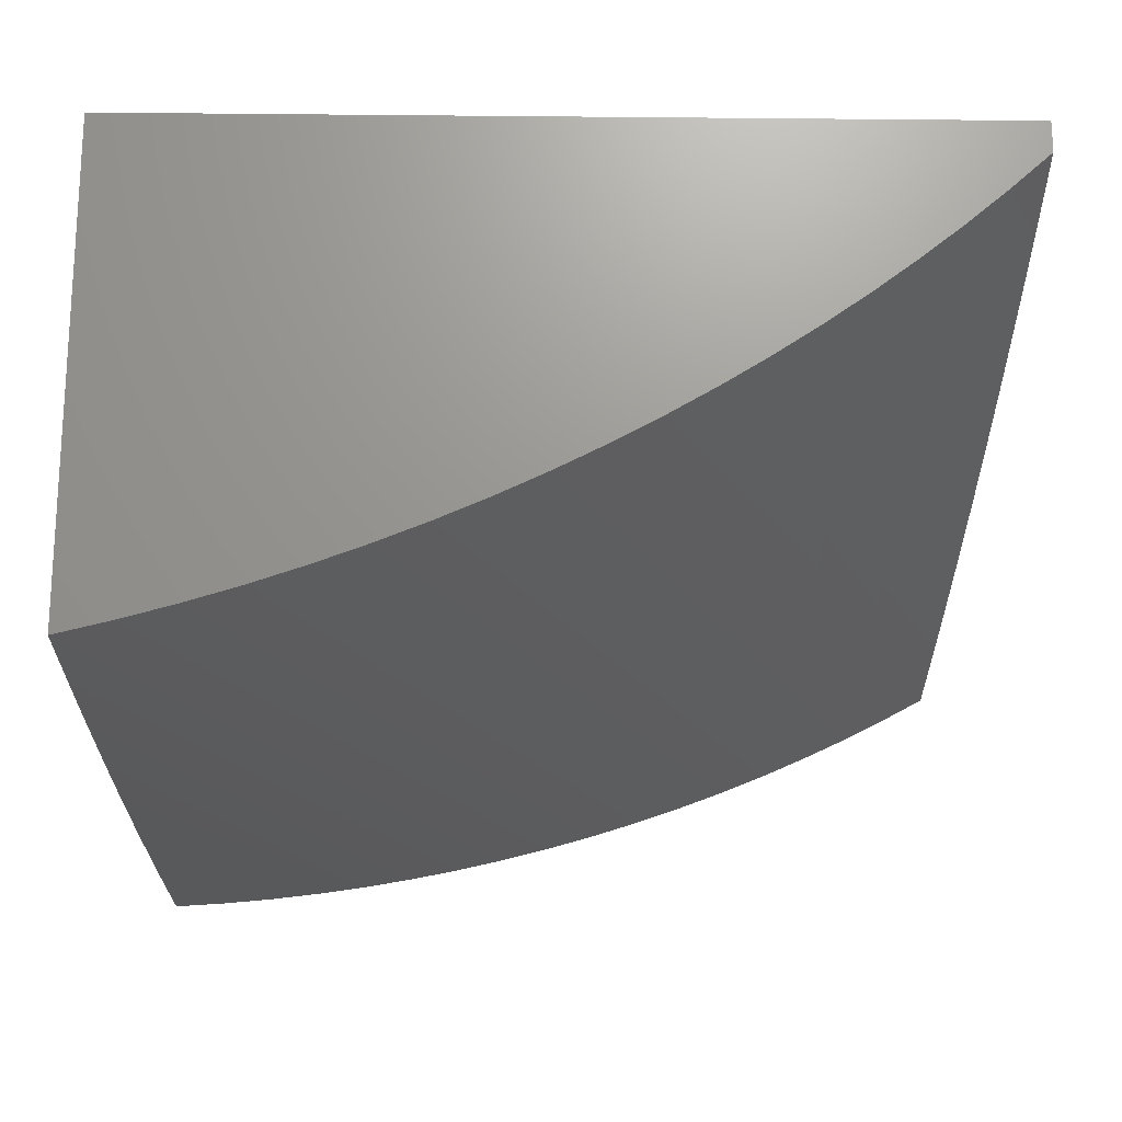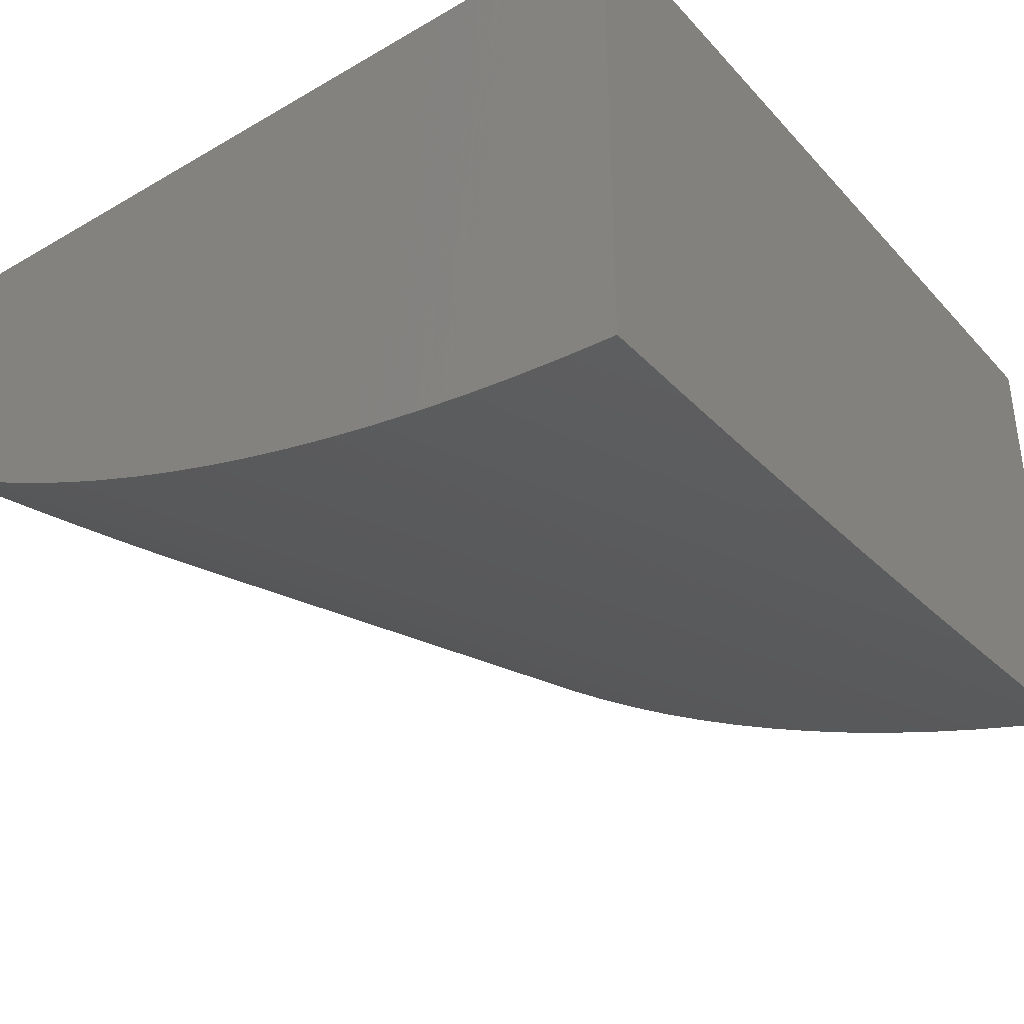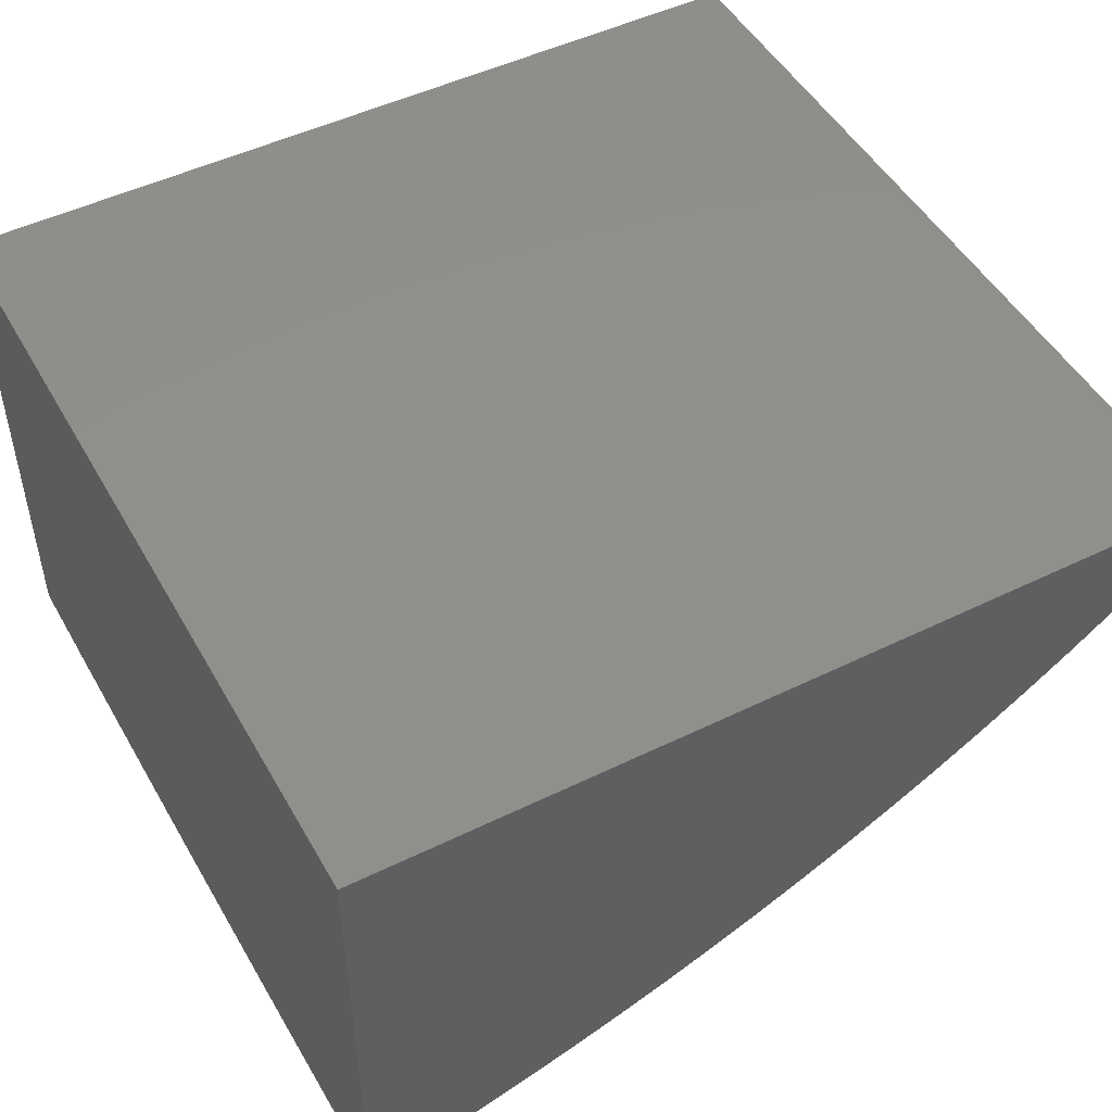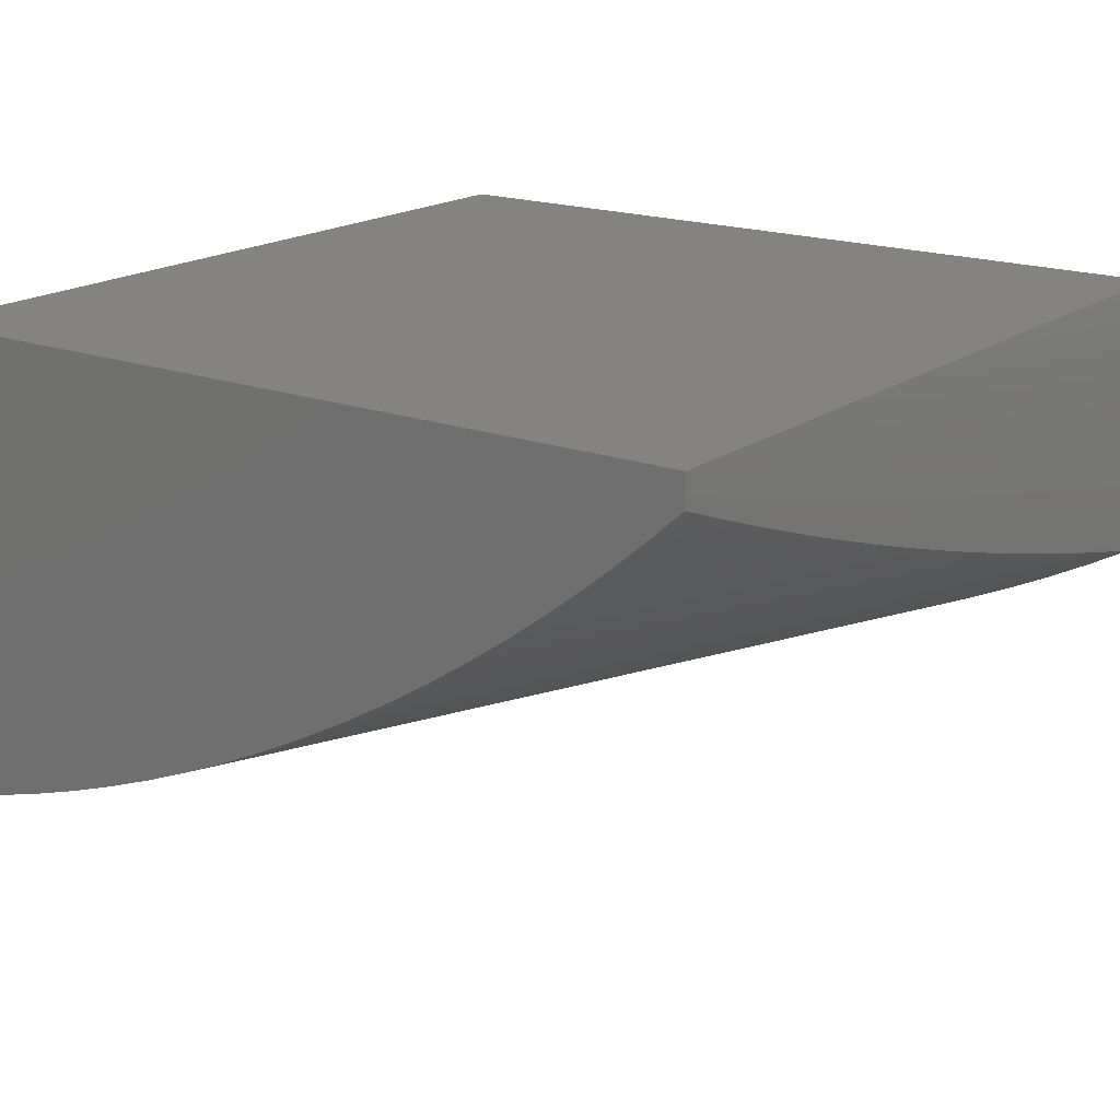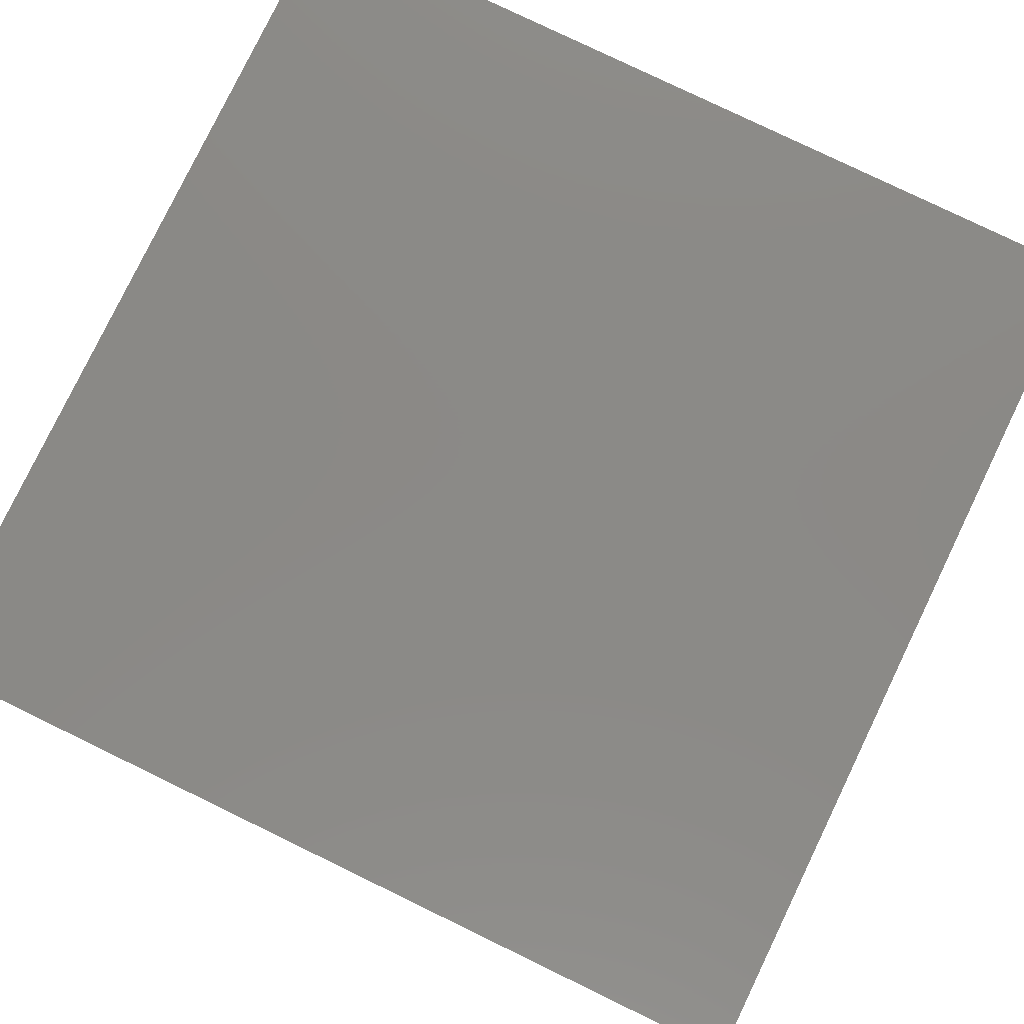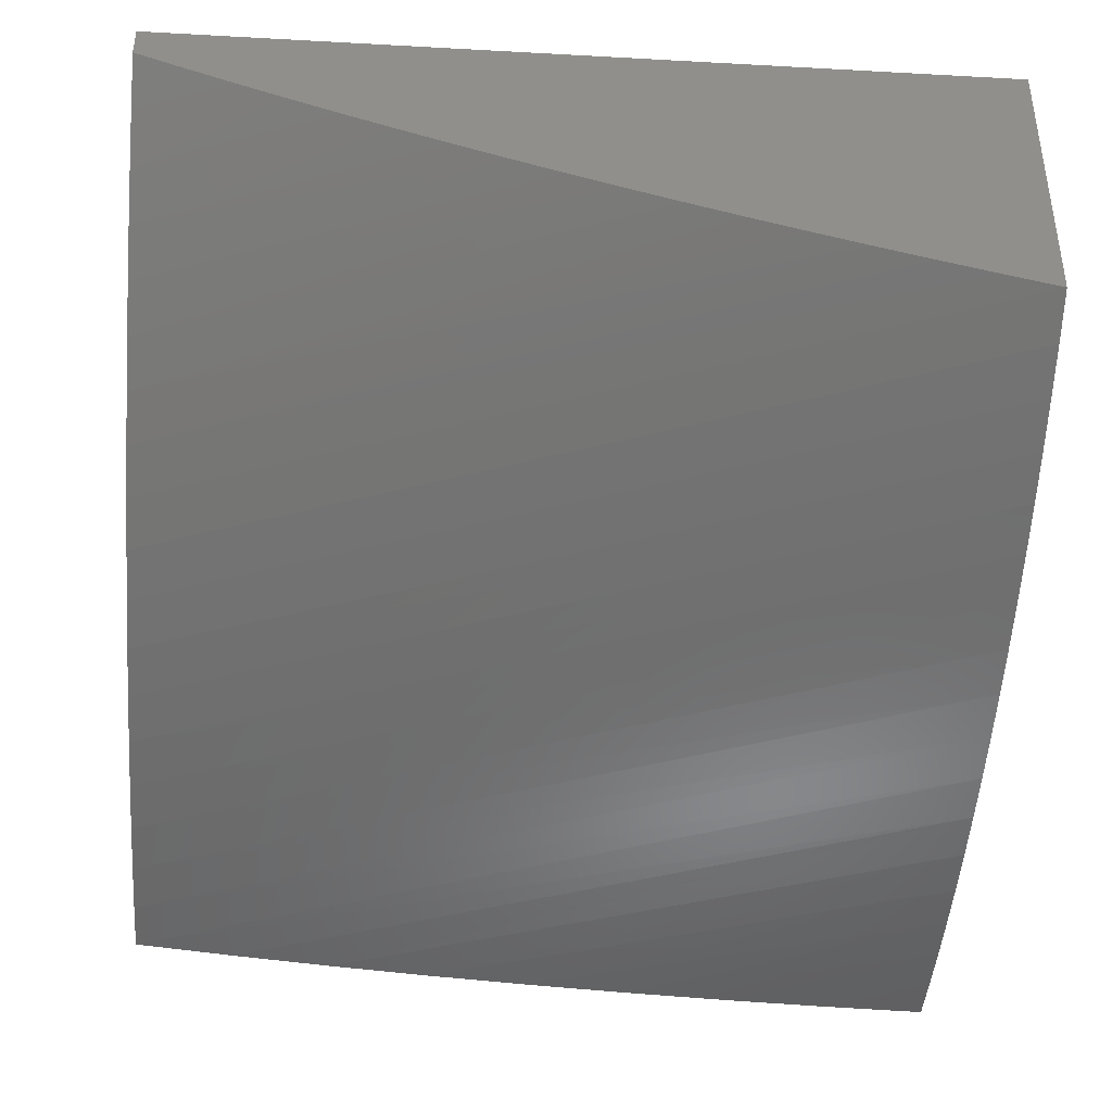
<metadata>
{"format":"stl","ext":"stl","renderer":"f3d","projection":"perspective","resolution":1024,"background":"white","views":[{"elev":-19.3,"azim":179.0,"up":"+Z"},{"elev":-37.0,"azim":36.7,"up":"+Z"},{"elev":49.0,"azim":151.5,"up":"+Z"},{"elev":18.2,"azim":-144.0,"up":"+Z"},{"elev":79.7,"azim":-154.2,"up":"+Z"},{"elev":-39.9,"azim":-93.9,"up":"+Z"}]}
</metadata>
<code>
# stl→obj: 63 verts, 122 faces
v 13 32 -1.624
v 12.94 32 -1.62
v 13 32.13 -1.621
v 13 32.25 -1.616
v 12.88 32 -1.614
v 13 32.38 -1.611
v 12.81 32 -1.607
v 13 32.5 -1.604
v 12.75 32 -1.598
v 13 32.63 -1.596
v 12.69 32 -1.587
v 13 32.75 -1.587
v 12.63 32 -1.575
v 13 32.88 -1.577
v 13 33 -1.565
v 12.57 32 -1.561
v 12.94 33 -1.55
v 12.51 32 -1.545
v 12.88 33 -1.532
v 12.45 32 -1.528
v 12.81 33 -1.513
v 12.39 32 -1.509
v 12.75 33 -1.492
v 12.33 32 -1.489
v 12.69 33 -1.47
v 12.28 32 -1.467
v 12.63 33 -1.446
v 12.22 32 -1.444
v 12.58 33 -1.42
v 12.16 32 -1.419
v 12.52 33 -1.393
v 12.11 32 -1.393
v 12.05 32 -1.365
v 12.46 33 -1.364
v 12 32 -1.336
v 12.41 33 -1.333
v 12 32.07 -1.32
v 12.35 33 -1.301
v 12 32.14 -1.304
v 12 32.2 -1.287
v 12.3 33 -1.268
v 12 32.27 -1.27
v 12 32.33 -1.252
v 12.24 33 -1.233
v 12 32.4 -1.234
v 12 32.46 -1.216
v 12.19 33 -1.196
v 12 32.52 -1.198
v 12 32.59 -1.179
v 12.14 33 -1.158
v 12 32.65 -1.16
v 12 32.71 -1.14
v 12.09 33 -1.119
v 12 32.77 -1.12
v 12 32.83 -1.1
v 12.05 33 -1.079
v 12 32.89 -1.079
v 12 32.94 -1.058
v 12 33 -1.037
v 12 33 -1
v 12 32 -1
v 13 32 -1
v 13 33 -1
f 1 2 3
f 3 2 4
f 4 2 5
f 4 5 6
f 6 5 7
f 6 7 8
f 8 7 9
f 8 9 10
f 10 9 11
f 10 11 12
f 12 11 13
f 12 13 14
f 14 13 15
f 15 13 16
f 15 16 17
f 17 16 18
f 17 18 19
f 19 18 20
f 19 20 21
f 21 20 22
f 21 22 23
f 23 22 24
f 23 24 25
f 25 24 26
f 25 26 27
f 27 26 28
f 27 28 29
f 29 28 30
f 29 30 31
f 31 30 32
f 31 32 33
f 31 33 34
f 34 33 35
f 34 35 36
f 36 35 37
f 36 37 38
f 38 37 39
f 38 39 40
f 38 40 41
f 41 40 42
f 41 42 43
f 41 43 44
f 44 43 45
f 44 45 46
f 44 46 47
f 47 46 48
f 47 48 49
f 47 49 50
f 50 49 51
f 50 51 52
f 50 52 53
f 53 52 54
f 53 54 55
f 53 55 56
f 56 55 57
f 56 57 58
f 58 59 56
f 59 58 60
f 60 58 57
f 60 57 61
f 61 57 55
f 61 55 54
f 54 52 61
f 61 52 51
f 61 51 49
f 49 48 61
f 61 48 46
f 61 46 45
f 45 43 61
f 61 43 42
f 61 42 40
f 40 39 61
f 61 39 37
f 61 37 35
f 35 33 61
f 61 33 32
f 61 32 30
f 61 30 62
f 62 30 28
f 62 28 26
f 26 24 62
f 62 24 22
f 62 22 20
f 20 18 62
f 62 18 16
f 62 16 13
f 13 11 62
f 62 11 9
f 62 9 7
f 7 5 62
f 62 5 2
f 62 2 1
f 63 60 62
f 62 60 61
f 15 17 63
f 63 17 19
f 63 19 21
f 21 23 63
f 63 23 25
f 63 25 27
f 27 29 63
f 63 29 31
f 63 31 34
f 34 36 63
f 63 36 38
f 63 38 41
f 41 44 63
f 63 44 47
f 63 47 50
f 50 53 63
f 63 53 56
f 63 56 60
f 60 56 59
f 1 3 62
f 62 3 4
f 62 4 6
f 6 8 62
f 62 8 63
f 63 8 10
f 63 10 12
f 12 14 63
f 63 14 15

</code>
